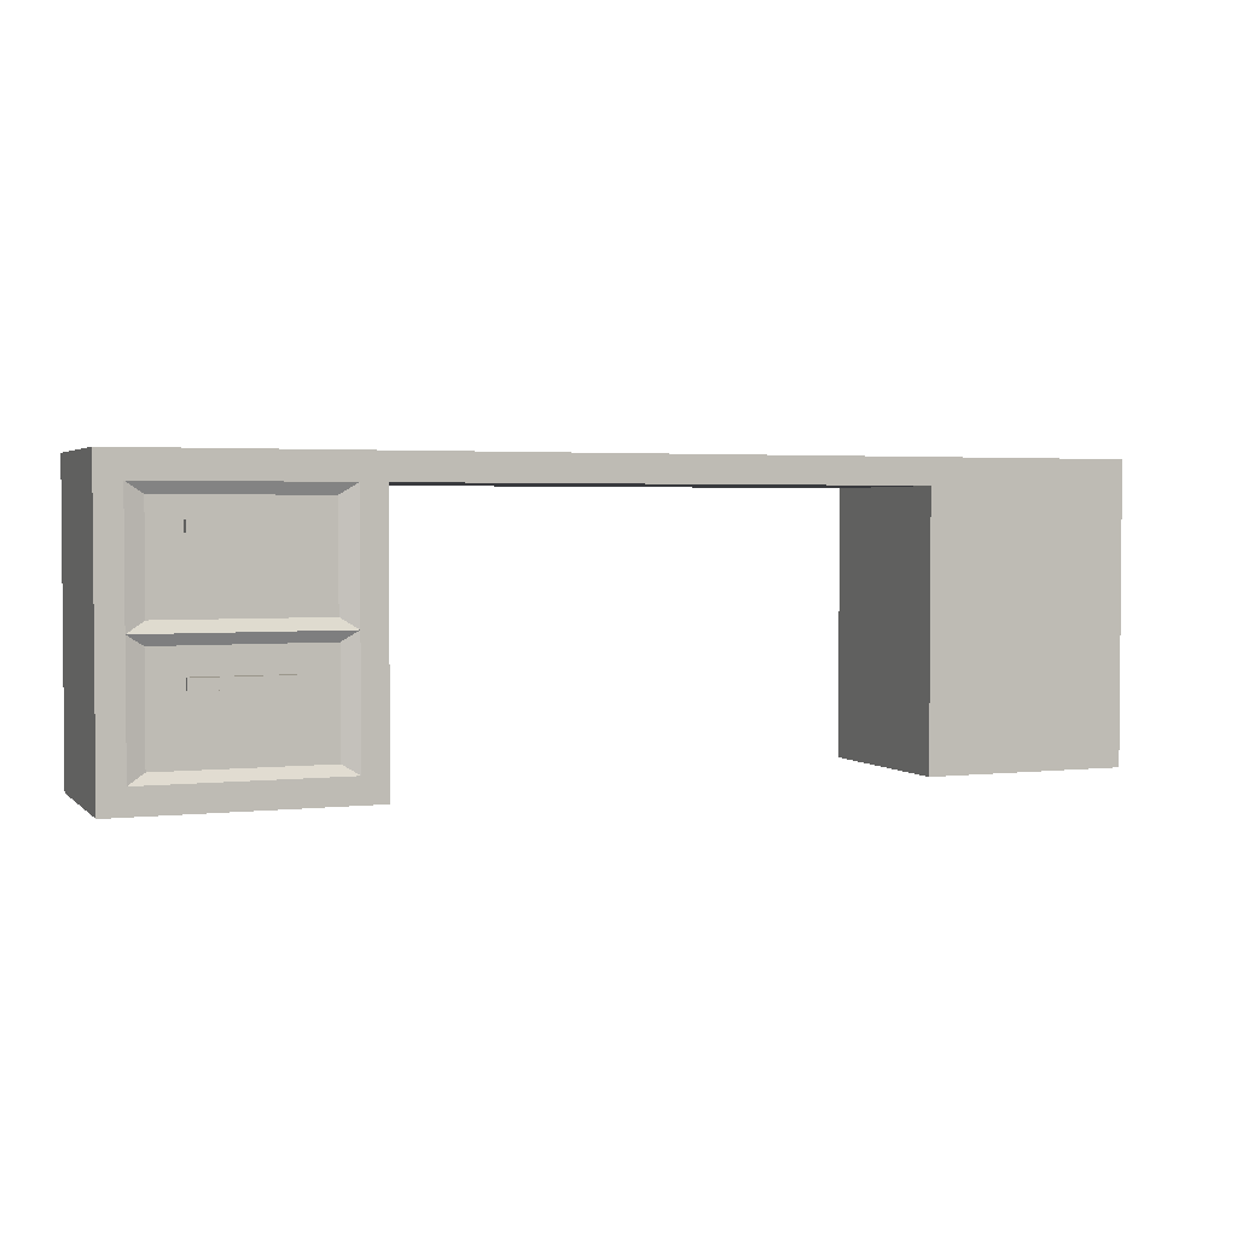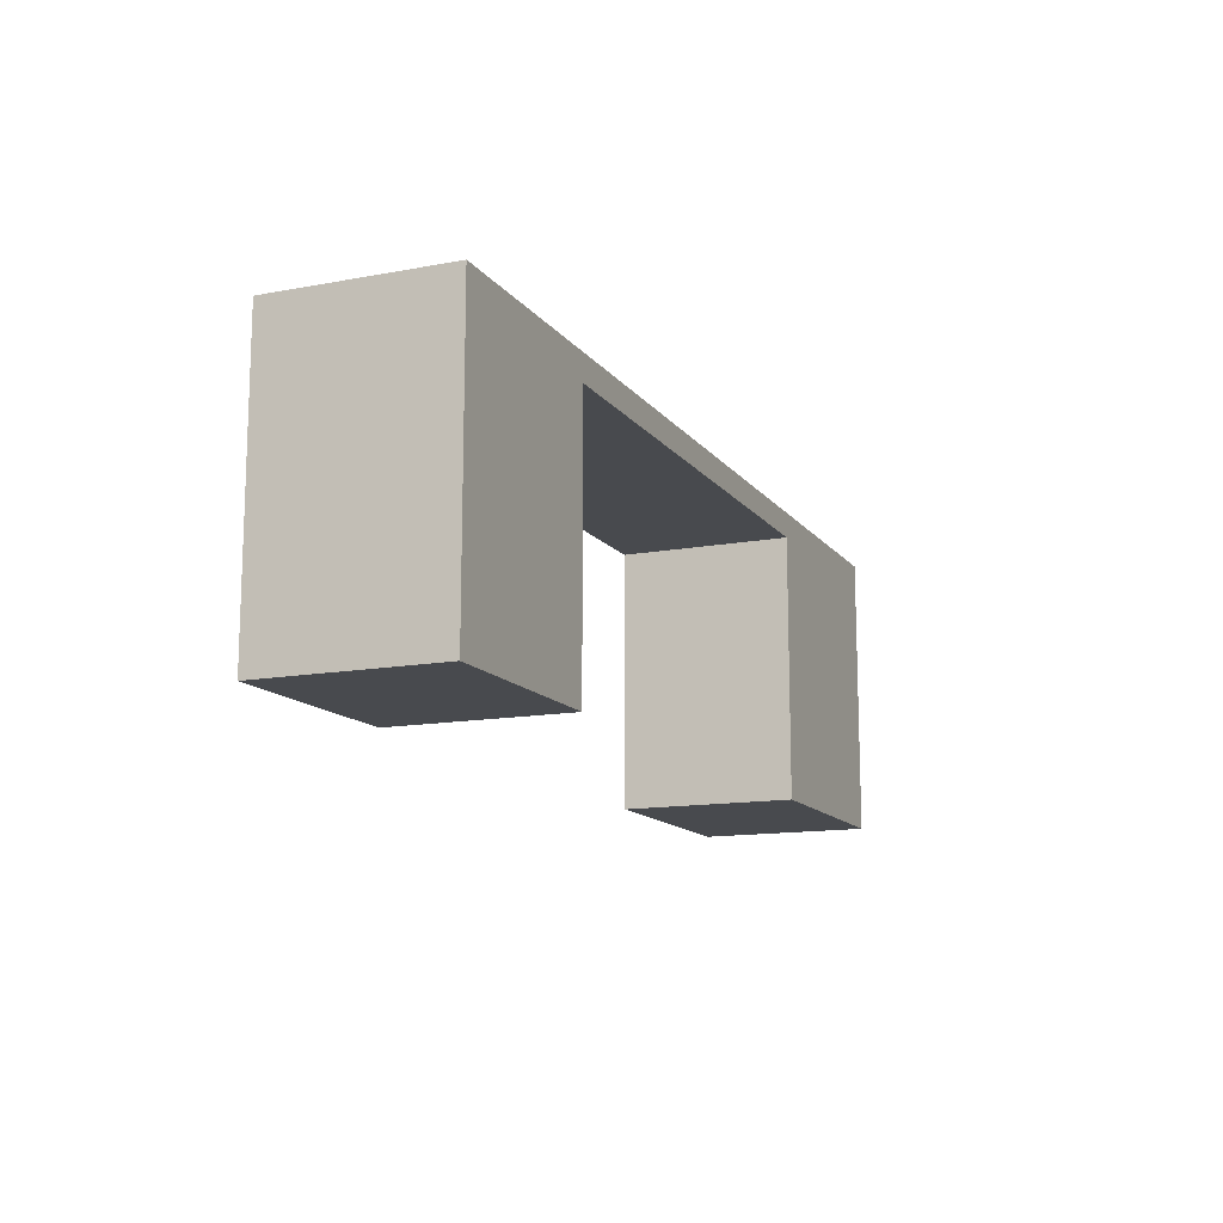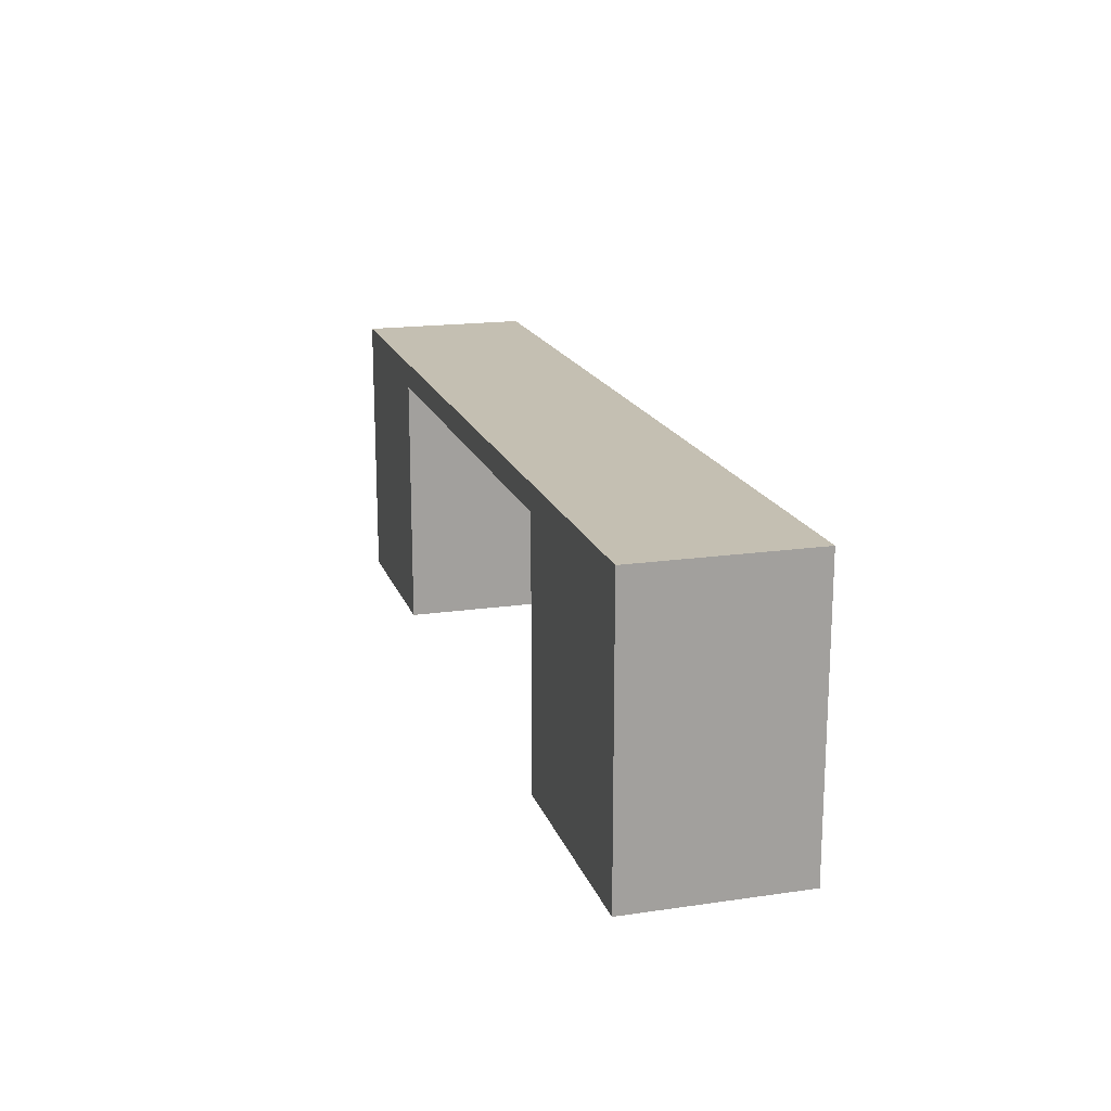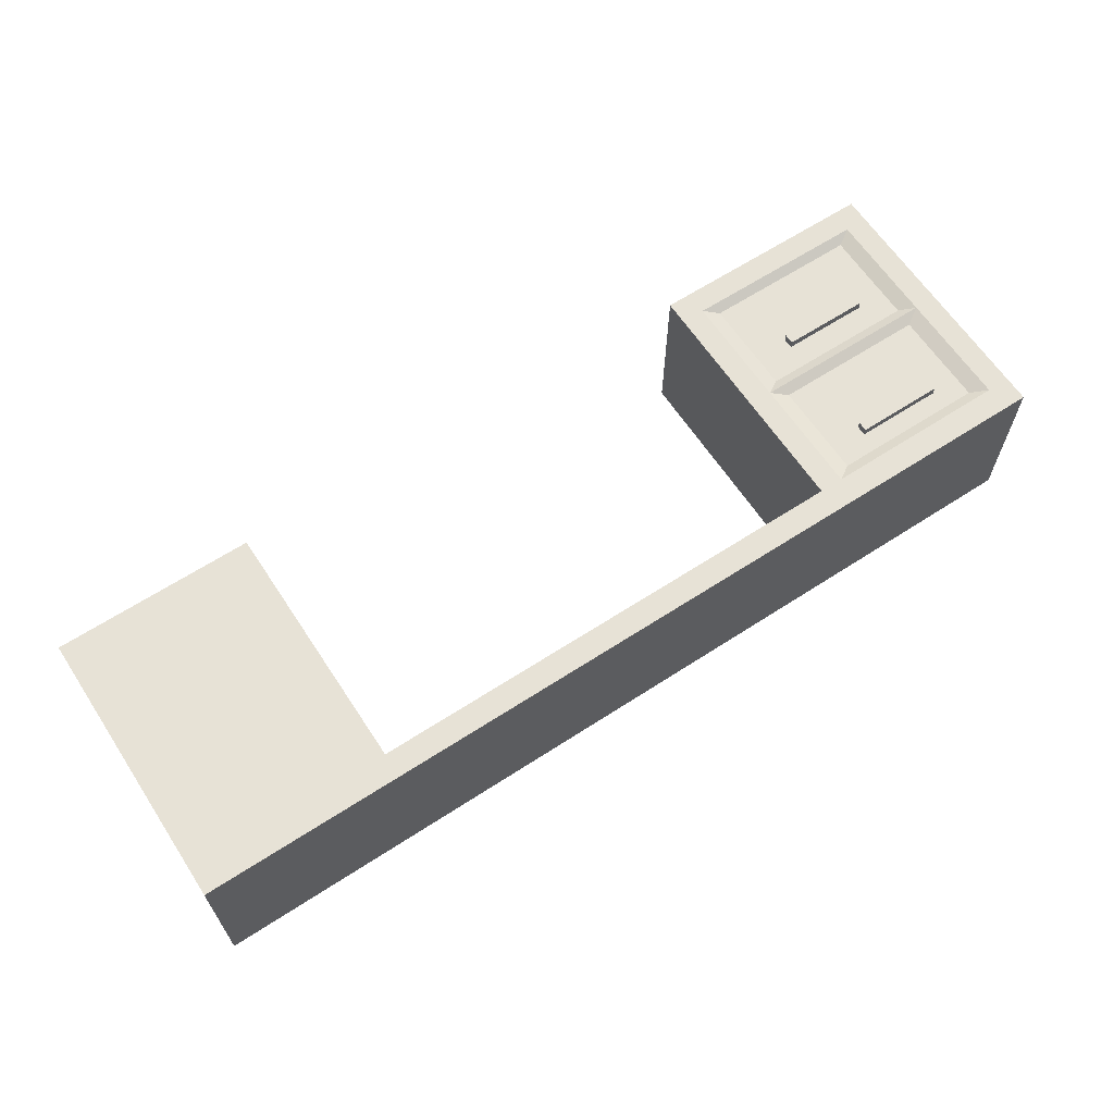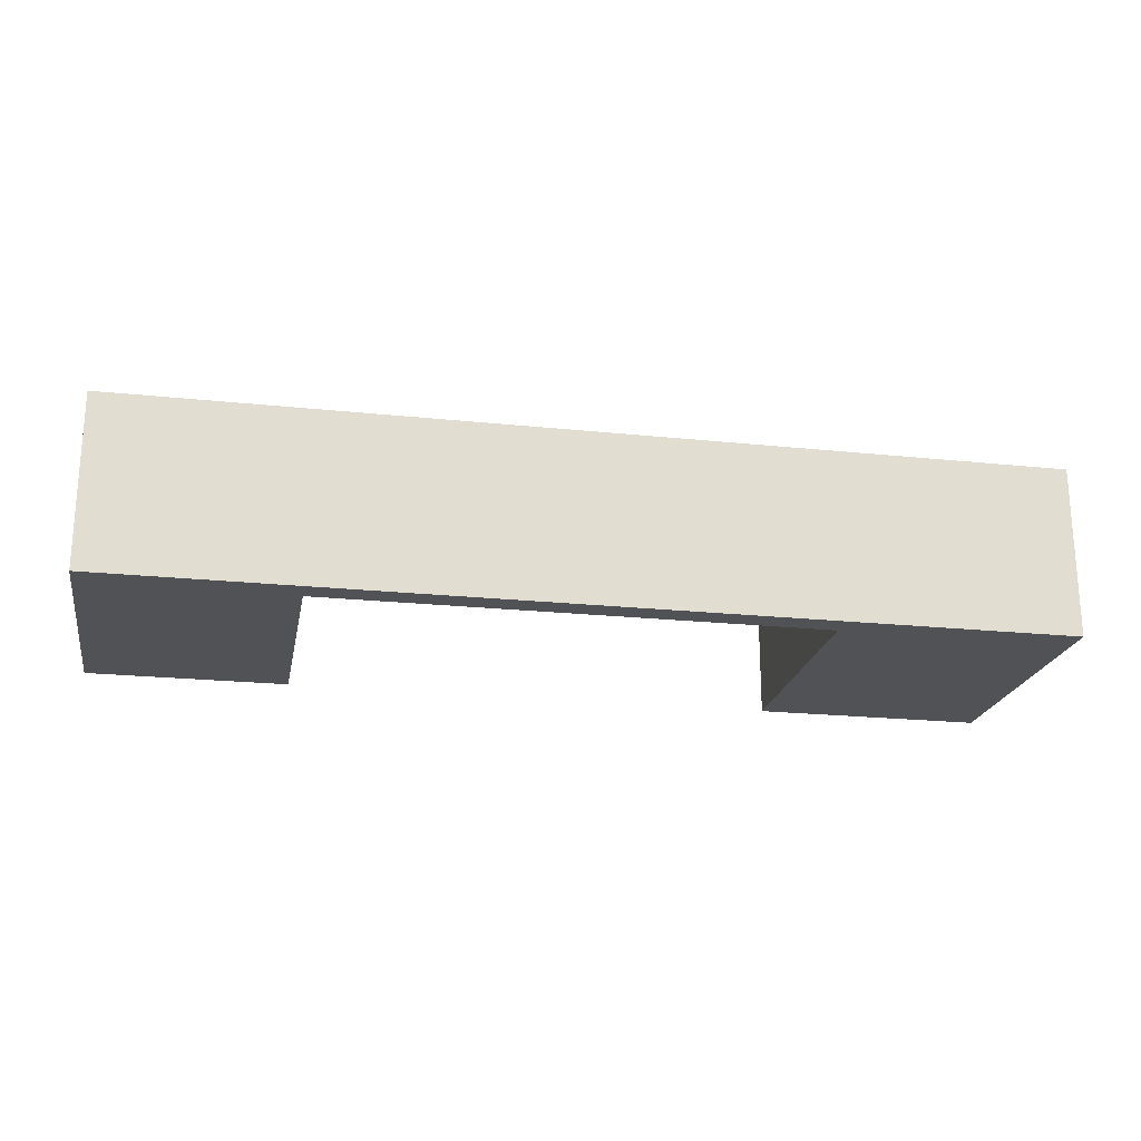
<metadata>
{"format":"obj","ext":"obj","renderer":"f3d","projection":"perspective","resolution":1024,"background":"white","views":[{"elev":2.6,"azim":-22.0,"up":"+Y"},{"elev":-13.2,"azim":113.0,"up":"+Y"},{"elev":17.6,"azim":-106.0,"up":"+Y"},{"elev":63.7,"azim":146.7,"up":"+Z"},{"elev":-21.3,"azim":169.4,"up":"+Z"}]}
</metadata>
<code>
g default
v 4.784 0.5501 -11.94
v 18.71 0.5501 -11.94
v 4.784 4.805 -11.94
v 18.71 4.805 -11.94
v 4.784 4.805 -14.52
v 18.71 4.805 -14.52
v 4.784 0.5501 -14.52
v 18.71 0.5501 -14.52
v 5.135 4.805 -12.29
v 5.135 4.805 -14.2
v 5.135 0.5501 -14.2
v 5.135 0.5501 -12.29
v 18.27 4.805 -11.94
v 18.27 4.805 -12.29
v 18.27 4.805 -14.2
v 18.27 4.805 -14.52
v 18.27 0.5501 -14.52
v 18.27 0.5501 -14.2
v 18.27 0.5501 -12.29
v 18.27 0.5501 -11.94
v 4.784 4.424 -12.29
v 4.784 4.424 -11.94
v 5.135 4.424 -11.94
v 18.27 4.424 -11.94
v 18.71 4.424 -12.29
v 18.71 4.424 -14.2
v 18.27 4.424 -14.52
v 5.135 4.424 -14.52
v 4.784 4.424 -14.52
v 4.784 4.424 -14.2
v 4.784 0.9087 -12.29
v 4.784 0.9087 -11.94
v 5.135 0.9087 -11.94
v 18.27 0.9087 -11.94
v 18.71 0.9087 -12.29
v 18.71 0.9087 -14.2
v 18.27 0.9087 -14.52
v 5.135 0.9087 -14.52
v 4.784 0.9087 -14.52
v 4.784 0.9087 -14.2
v 8.269 4.424 -11.94
v 8.091 4.805 -11.94
v 8.269 4.805 -12.29
v 8.269 4.805 -14.2
v 8.269 4.424 -14.52
v 8.269 0.9087 -14.52
v 8.269 0.5501 -14.52
v 8.269 0.5501 -12.29
v 8.269 0.5501 -11.94
v 15.7 4.424 -11.94
v 15.7 4.805 -11.94
v 15.7 4.805 -12.29
v 15.7 4.805 -14.2
v 15.7 4.805 -14.52
v 15.7 4.424 -14.52
v 15.7 0.9087 -14.52
v 15.7 0.5501 -14.52
v 15.7 0.5501 -14.2
v 15.7 0.5501 -11.94
v 15.7 0.9087 -11.94
v 7.912 0.9087 -11.94
v 7.912 4.424 -11.94
v 7.912 4.805 -12.29
v 7.912 4.805 -14.2
v 8.091 4.805 -14.52
v 7.912 4.424 -14.52
v 7.912 0.9087 -14.52
v 7.912 0.5501 -14.2
v 7.912 0.5501 -12.29
v 16.1 0.9087 -11.94
v 16.1 4.424 -11.94
v 16.1 4.805 -11.94
v 16.1 4.805 -12.29
v 16.1 4.805 -14.2
v 16.1 4.805 -14.52
v 16.1 4.424 -14.52
v 16.1 0.9087 -14.52
v 16.1 0.5501 -14.52
v 16.1 0.5501 -14.2
v 16.1 0.5501 -12.29
v 16.1 0.5501 -11.94
v 5.135 2.659 -11.94
v 4.784 2.659 -11.94
v 4.784 2.659 -12.29
v 4.784 2.659 -14.2
v 4.784 2.659 -14.52
v 5.135 2.659 -14.52
v 7.912 2.659 -14.52
v 8.269 2.659 -14.52
v 8.269 2.659 -11.94
v 7.912 2.659 -11.94
v 7.668 2.815 -12.01
v 5.38 2.815 -12.01
v 7.668 4.268 -12.01
v 5.38 4.268 -12.01
v 7.683 1.053 -12.01
v 7.683 2.515 -12.01
v 5.364 2.515 -12.01
v 5.364 1.053 -12.01
v 7.135 3.828 -12.01
v 5.834 3.828 -12.01
v 7.135 3.978 -12.01
v 5.834 3.978 -12.01
v 7.135 1.99 -12.01
v 7.135 2.145 -12.01
v 5.834 2.145 -12.01
v 5.834 1.99 -12.01
v 7.135 1.99 -11.88
v 7.135 2.145 -11.88
v 5.834 2.145 -11.88
v 5.834 1.99 -11.88
v 7.135 3.828 -11.88
v 5.834 3.828 -11.88
v 7.135 3.978 -11.88
v 5.834 3.978 -11.88
v 11.98 4.424 -13.23
v 11.98 4.805 -13.25
v 11.98 4.805 -14.2
v 11.98 4.805 -12.29
v 11.97 4.805 -11.94
v 11.98 4.424 -11.94
v 11.98 4.424 -14.52
v 11.97 4.805 -14.52
v 15.7 2.666 -13.23
v 17.18 2.666 -11.94
v 17.18 2.666 -14.52
v 18.71 2.666 -13.25
v 15.7 2.666 -11.94
v 16.1 2.666 -11.94
v 18.71 2.661 -11.94
v 18.27 2.666 -11.94
v 18.71 2.666 -12.29
v 18.27 2.666 -14.52
v 16.1 2.666 -14.52
v 15.7 2.666 -14.52
v 18.71 2.661 -14.52
v 18.71 2.666 -14.2
v 6.524 4.805 -13.25
v 6.524 0.5501 -13.25
v 6.524 3.541 -14.52
v 6.524 1.784 -14.52
v 8.269 3.541 -13.23
v 8.269 1.784 -13.23
v 17.18 4.805 -13.25
v 17.18 0.5501 -13.25
v 6.524 4.424 -11.94
v 6.522 0.5501 -11.94
v 6.522 4.805 -14.52
v 6.524 0.5501 -12.29
v 6.522 0.5501 -14.52
v 6.524 0.9087 -14.52
v 6.524 2.659 -14.52
v 6.524 2.659 -11.94
v 6.524 0.9087 -11.94
v 6.522 4.805 -11.94
v 6.524 0.5501 -14.2
v 6.524 4.805 -12.29
v 6.524 4.424 -14.52
v 6.524 4.805 -14.2
v 15.7 0.5501 -13.23
v 4.784 3.541 -13.25
v 4.784 1.784 -13.25
v 8.269 2.659 -13.23
v 8.269 0.9087 -13.23
v 8.269 0.5501 -13.23
v 17.18 0.5501 -11.94
v 17.18 0.5501 -12.29
v 17.18 0.5501 -14.2
v 17.18 0.5501 -14.52
v 17.18 4.805 -14.52
v 17.18 4.805 -14.2
v 17.18 4.805 -12.29
v 17.18 4.805 -11.94
v 6.257 3.322 -12.01
v 6.249 1.522 -12.01
v 10.13 4.424 -13.88
v 10.13 4.424 -12.58
v 13.84 4.424 -13.88
v 13.84 4.424 -12.58
v 9.925 4.805 -11.94
v 13.84 4.805 -12.77
v 10.13 4.805 -12.77
v 10.13 4.805 -13.72
v 13.84 4.805 -13.72
v 14.07 4.805 -14.52
v 14 4.805 -11.94
v 13.84 4.805 -14.2
v 13.84 4.805 -12.29
v 10.13 4.424 -14.52
v 10.13 4.424 -11.94
v 10.13 4.805 -14.2
v 13.84 4.424 -11.94
v 10.13 4.805 -12.29
v 13.84 4.424 -14.52
v 9.939 4.805 -14.52
v 4.784 4.805 -13.23
v 15.7 0.9087 -13.23
v 18.71 0.5501 -13.23
v 18.71 4.805 -13.23
v 8.269 4.424 -13.23
v 15.7 4.424 -13.23
v 6.524 2.515 -12.01
v 6.524 1.053 -12.01
v 6.524 4.268 -12.01
v 6.524 2.815 -12.01
v 15.7 0.5501 -13.07
v 8.269 0.5501 -13.41
v 4.784 0.5501 -13.41
v 15.7 1.787 -12.58
v 15.7 1.787 -13.88
v 15.7 3.545 -12.58
v 15.7 3.545 -13.88
v 17.18 4.424 -11.94
v 17.18 0.9087 -14.52
v 17.18 0.9087 -11.94
v 17.18 4.424 -14.52
v 18.71 3.733 -11.94
v 18.71 1.606 -11.94
v 18.71 1.606 -14.52
v 17.73 1.787 -11.94
v 17.73 1.787 -14.52
v 17.73 3.545 -11.94
v 17.73 3.545 -14.52
v 16.64 3.545 -11.94
v 16.64 1.787 -14.52
v 16.64 1.787 -11.94
v 16.64 3.545 -14.52
v 9.198 4.805 -13.48
v 14.77 4.805 -13.48
v 18.71 3.733 -14.52
v 8.269 1.605 -11.94
v 13.03 4.805 -14.52
v 10.94 4.805 -11.94
v 12.95 4.805 -11.94
v 10.99 4.805 -14.52
g izquierda_playa
f 22 23 3
f 29 5 28
f 21 22 3
f 30 196 5
f 7 11 208
f 208 11 12
f 4 25 199
f 6 199 26
f 5 196 10
f 29 30 5
f 3 155 9
f 9 155 157
f 10 138 159
f 64 138 63
f 10 159 148
f 148 159 64
f 66 148 65
f 11 150 156
f 68 150 47
f 12 139 149
f 69 139 68
f 12 149 147
f 147 149 69
f 42 155 62
f 13 4 14
f 15 199 6
f 199 14 4
f 16 15 6
f 27 16 6
f 18 17 8
f 19 198 2
f 20 19 2
f 13 24 4
f 31 32 84
f 84 32 83
f 32 33 83
f 83 33 82
f 108 109 111
f 111 109 110
f 24 131 217
f 130 131 218
f 217 132 25
f 26 127 137
f 36 127 35
f 219 137 36
f 133 136 219
f 133 27 230
f 38 141 151
f 67 141 88
f 86 87 39
f 39 87 38
f 39 40 86
f 86 40 85
f 40 162 85
f 85 162 161
f 31 1 32
f 32 1 33
f 1 147 33
f 2 34 20
f 36 198 8
f 198 35 2
f 17 37 8
f 150 67 47
f 150 151 67
f 39 38 7
f 39 7 40
f 7 208 40
f 208 1 31
f 190 121 120
f 52 186 51
f 183 117 118
f 229 181 52
f 191 118 123
f 55 185 54
f 51 50 72
f 72 50 71
f 52 51 73
f 73 51 72
f 53 52 74
f 74 52 73
f 54 53 75
f 75 53 74
f 55 54 76
f 76 54 75
f 56 135 77
f 77 135 134
f 57 56 78
f 78 56 77
f 58 57 79
f 79 57 78
f 206 79 80
f 206 58 79
f 81 59 80
f 81 70 59
f 59 70 60
f 70 129 60
f 231 91 61
f 231 90 91
f 42 62 41
f 63 42 43
f 64 63 44
f 44 63 43
f 65 64 44
f 66 65 45
f 67 88 46
f 46 88 89
f 47 67 46
f 69 68 48
f 48 68 207
f 49 69 48
f 131 220 34
f 34 220 215
f 13 173 24
f 14 172 13
f 74 144 171
f 15 144 14
f 16 170 15
f 76 170 216
f 27 170 16
f 225 221 214
f 133 223 27
f 17 169 37
f 18 168 17
f 80 145 167
f 19 145 18
f 81 167 166
f 20 167 19
f 34 166 20
f 46 164 47
f 90 143 163
f 89 143 46
f 212 211 201
f 128 209 60
f 56 160 197
f 60 160 59
f 201 178 55
f 122 176 189
f 83 82 22
f 22 82 23
f 84 83 21
f 21 83 22
f 85 161 30
f 30 161 21
f 86 85 29
f 29 85 30
f 29 28 86
f 86 28 87
f 88 140 66
f 158 140 28
f 89 88 45
f 45 88 66
f 41 142 200
f 45 142 89
f 91 90 62
f 62 90 41
f 113 112 115
f 115 112 114
f 153 205 93
f 153 91 92
f 91 62 92
f 92 62 94
f 62 146 94
f 146 23 95
f 23 82 95
f 95 82 93
f 61 91 96
f 96 91 97
f 91 153 97
f 153 82 98
f 82 33 98
f 98 33 99
f 33 154 99
f 154 61 96
f 205 174 93
f 93 174 101
f 102 100 94
f 92 94 100
f 204 103 102
f 204 95 103
f 93 101 95
f 95 101 103
f 96 97 104
f 97 105 104
f 202 106 105
f 202 98 106
f 99 107 98
f 98 107 106
f 104 175 203
f 99 175 107
f 104 105 108
f 108 105 109
f 105 106 109
f 109 106 110
f 106 107 110
f 110 107 111
f 107 104 111
f 111 104 108
f 101 100 113
f 113 100 112
f 100 102 112
f 112 102 114
f 102 103 114
f 114 103 115
f 103 101 115
f 115 101 113
f 121 116 179
f 177 41 200
f 182 117 183
f 117 182 119
f 190 233 180
f 123 122 189
f 189 235 123
f 120 119 193
f 193 180 233
f 44 191 195
f 184 118 117
f 119 188 181
f 192 120 121
f 120 188 119
f 121 190 177
f 122 194 178
f 232 123 187
f 135 124 212
f 210 56 197
f 224 222 213
f 125 224 129
f 134 126 225
f 227 76 216
f 25 127 26
f 127 25 132
f 131 130 217
f 133 230 136
f 50 129 71
f 129 128 60
f 135 55 76
f 35 218 2
f 130 132 217
f 137 136 230
f 230 26 137
f 50 128 129
f 128 50 211
f 129 70 226
f 2 218 34
f 131 24 222
f 35 132 218
f 132 35 127
f 133 37 221
f 76 134 135
f 134 76 227
f 135 56 210
f 219 37 133
f 36 137 127
f 137 219 136
f 9 138 10
f 138 9 157
f 11 139 12
f 139 11 156
f 152 140 88
f 140 87 28
f 87 141 38
f 141 152 88
f 90 142 41
f 142 90 163
f 231 143 90
f 231 49 164
f 73 144 74
f 144 73 172
f 79 145 80
f 145 79 168
f 148 158 28
f 28 5 148
f 23 155 3
f 155 146 62
f 61 147 49
f 147 154 33
f 38 150 7
f 155 42 63
f 12 147 1
f 10 148 5
f 7 150 11
f 23 146 155
f 146 95 204
f 49 147 69
f 65 148 64
f 148 66 158
f 69 149 139
f 150 38 151
f 67 151 141
f 87 152 141
f 152 87 140
f 82 153 93
f 153 98 202
f 61 154 147
f 154 96 203
f 68 156 150
f 156 68 139
f 63 157 155
f 157 63 138
f 158 66 140
f 64 159 138
f 164 165 47
f 57 160 56
f 84 161 162
f 161 84 21
f 31 162 40
f 162 31 84
f 89 163 143
f 163 89 142
f 164 46 143
f 49 165 164
f 75 170 76
f 71 173 72
f 173 71 213
f 215 166 34
f 166 70 81
f 77 169 78
f 169 77 214
f 72 172 73
f 172 72 173
f 80 167 81
f 78 168 79
f 168 78 169
f 74 170 75
f 170 74 171
f 20 166 167
f 19 167 145
f 168 18 145
f 169 17 168
f 15 171 144
f 171 15 170
f 172 14 144
f 173 13 172
f 100 205 92
f 174 100 101
f 104 203 96
f 175 104 107
f 116 176 122
f 176 177 200
f 116 177 176
f 177 116 121
f 116 178 179
f 178 116 122
f 50 179 201
f 179 50 192
f 180 42 41
f 42 180 43
f 117 181 184
f 181 117 119
f 43 228 44
f 182 193 119
f 44 183 191
f 183 44 228
f 229 184 181
f 184 53 187
f 65 195 45
f 186 192 50
f 192 234 120
f 123 232 194
f 194 122 123
f 187 123 118
f 51 186 50
f 120 234 188
f 185 187 53
f 53 54 185
f 195 65 44
f 187 118 184
f 52 188 186
f 188 52 181
f 45 189 176
f 189 45 195
f 41 190 180
f 190 41 177
f 118 191 183
f 191 123 235
f 192 121 179
f 43 193 182
f 193 43 180
f 55 194 185
f 194 55 178
f 3 196 21
f 196 3 9
f 60 197 160
f 197 60 209
f 8 198 18
f 45 200 142
f 200 45 176
f 50 201 211
f 201 179 178
f 97 202 105
f 202 97 153
f 99 203 175
f 203 99 154
f 18 198 19
f 94 204 102
f 204 94 146
f 92 205 153
f 205 100 174
f 14 199 15
f 21 196 30
f 199 25 26
f 59 206 80
f 35 198 36
f 196 9 10
f 47 207 68
f 1 208 12
f 208 31 40
f 124 209 128
f 209 210 197
f 124 210 209
f 210 124 135
f 124 211 212
f 211 124 128
f 55 212 201
f 212 55 135
f 24 213 222
f 213 24 173
f 37 214 221
f 214 37 169
f 70 215 226
f 215 70 166
f 27 216 170
f 216 27 223
f 4 217 25
f 217 4 24
f 130 218 132
f 218 131 34
f 8 219 36
f 219 8 37
f 125 220 131
f 220 226 215
f 126 221 225
f 221 126 133
f 125 222 224
f 222 125 131
f 126 223 133
f 223 227 216
f 71 224 213
f 224 71 129
f 77 225 214
f 225 77 134
f 125 226 220
f 226 125 129
f 126 227 223
f 227 126 134
f 182 228 43
f 228 182 183
f 53 229 52
f 229 53 184
f 6 230 27
f 230 6 26
f 49 231 61
f 231 164 143
f 185 232 187
f 232 185 194
f 120 233 190
f 233 120 193
f 186 234 192
f 234 186 188
f 195 235 189
f 235 195 191

</code>
